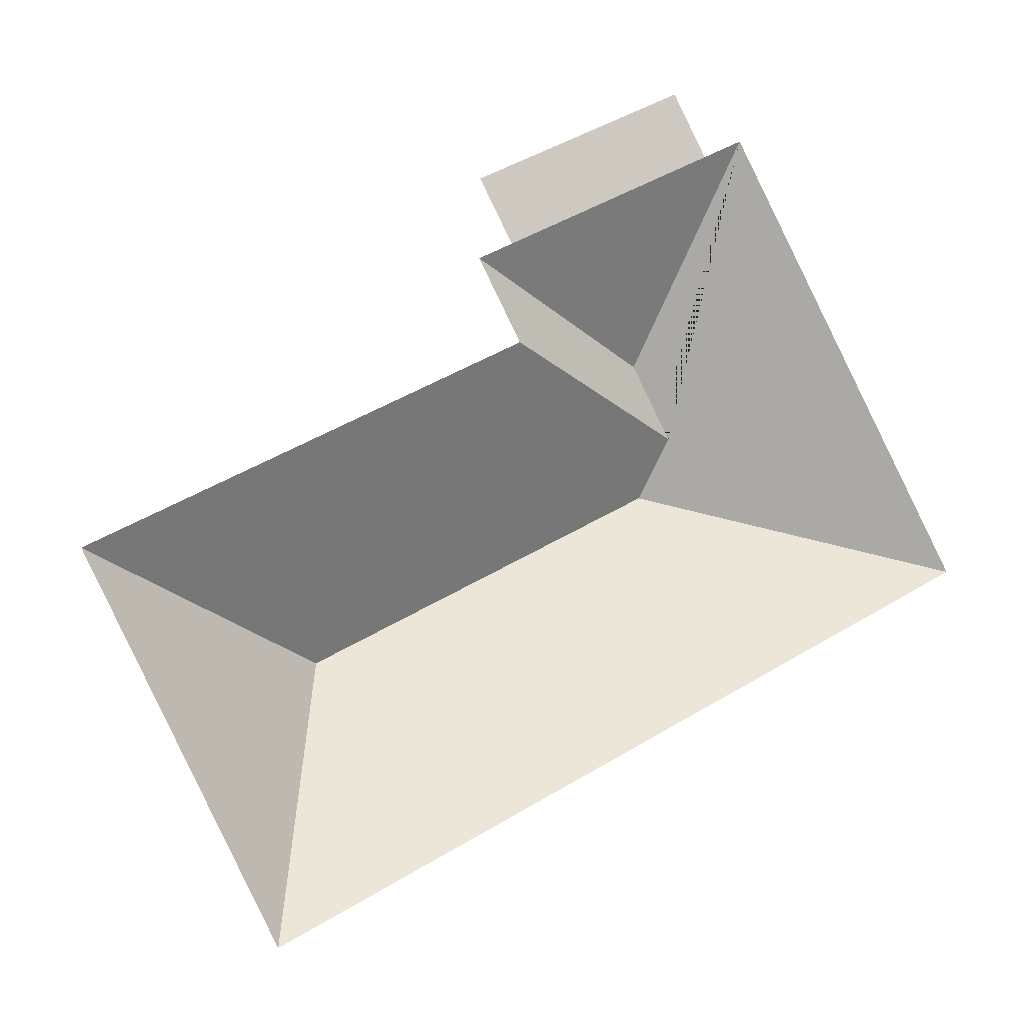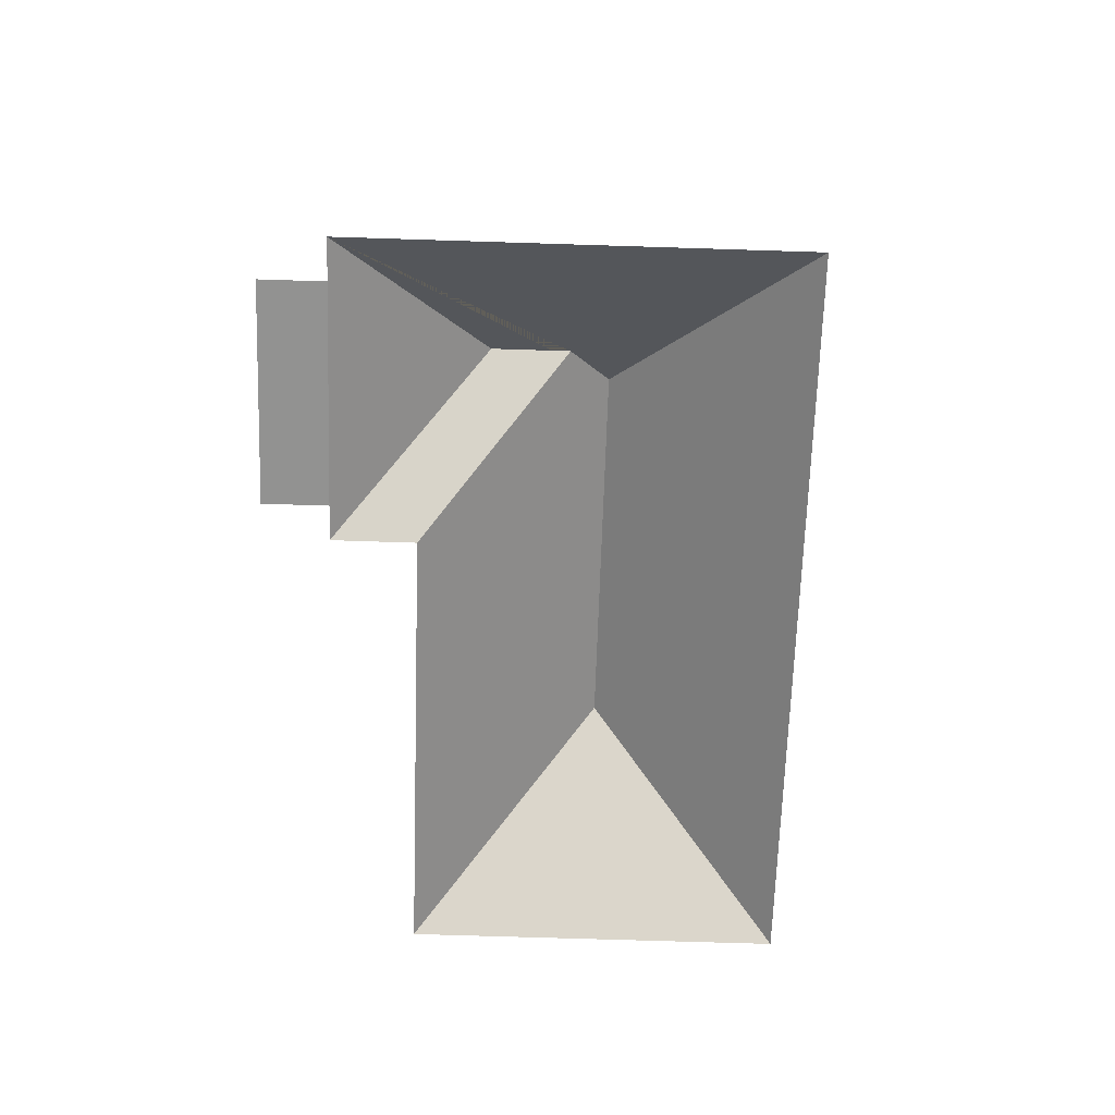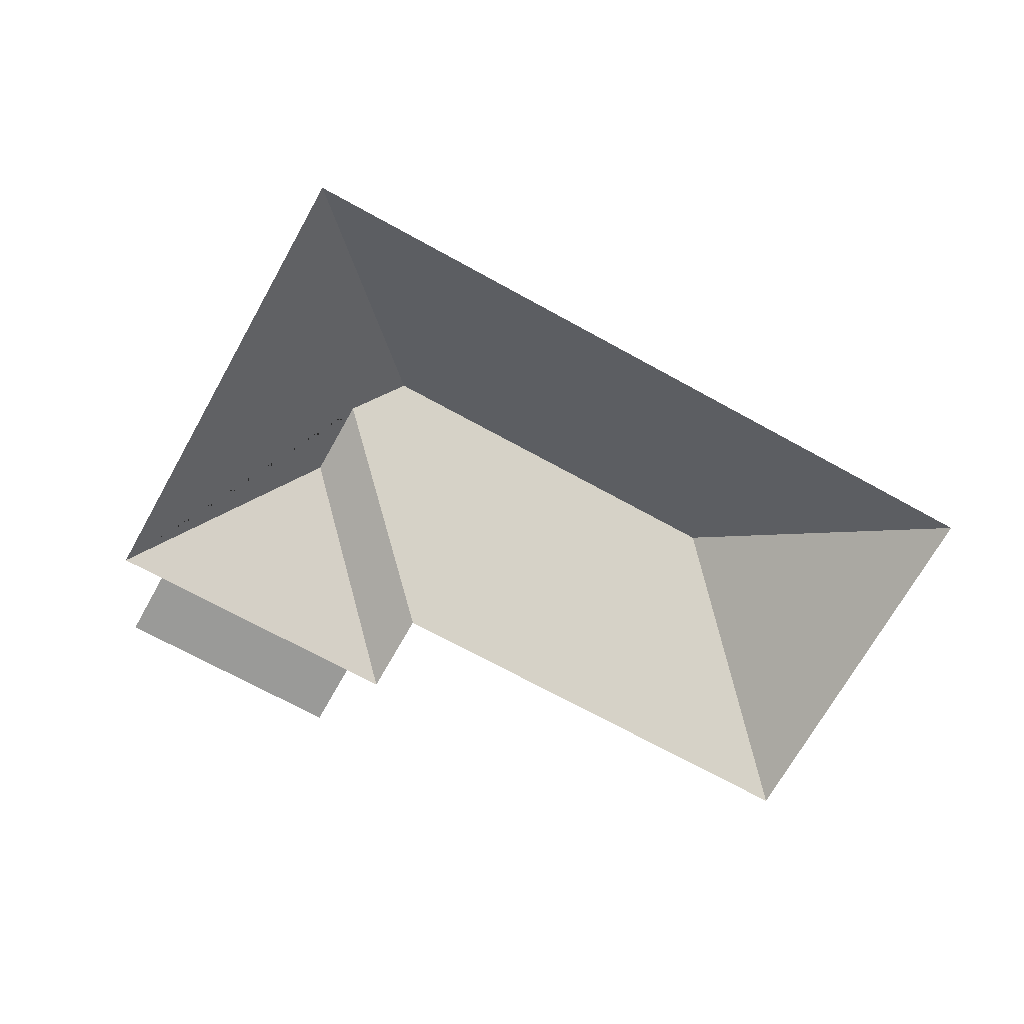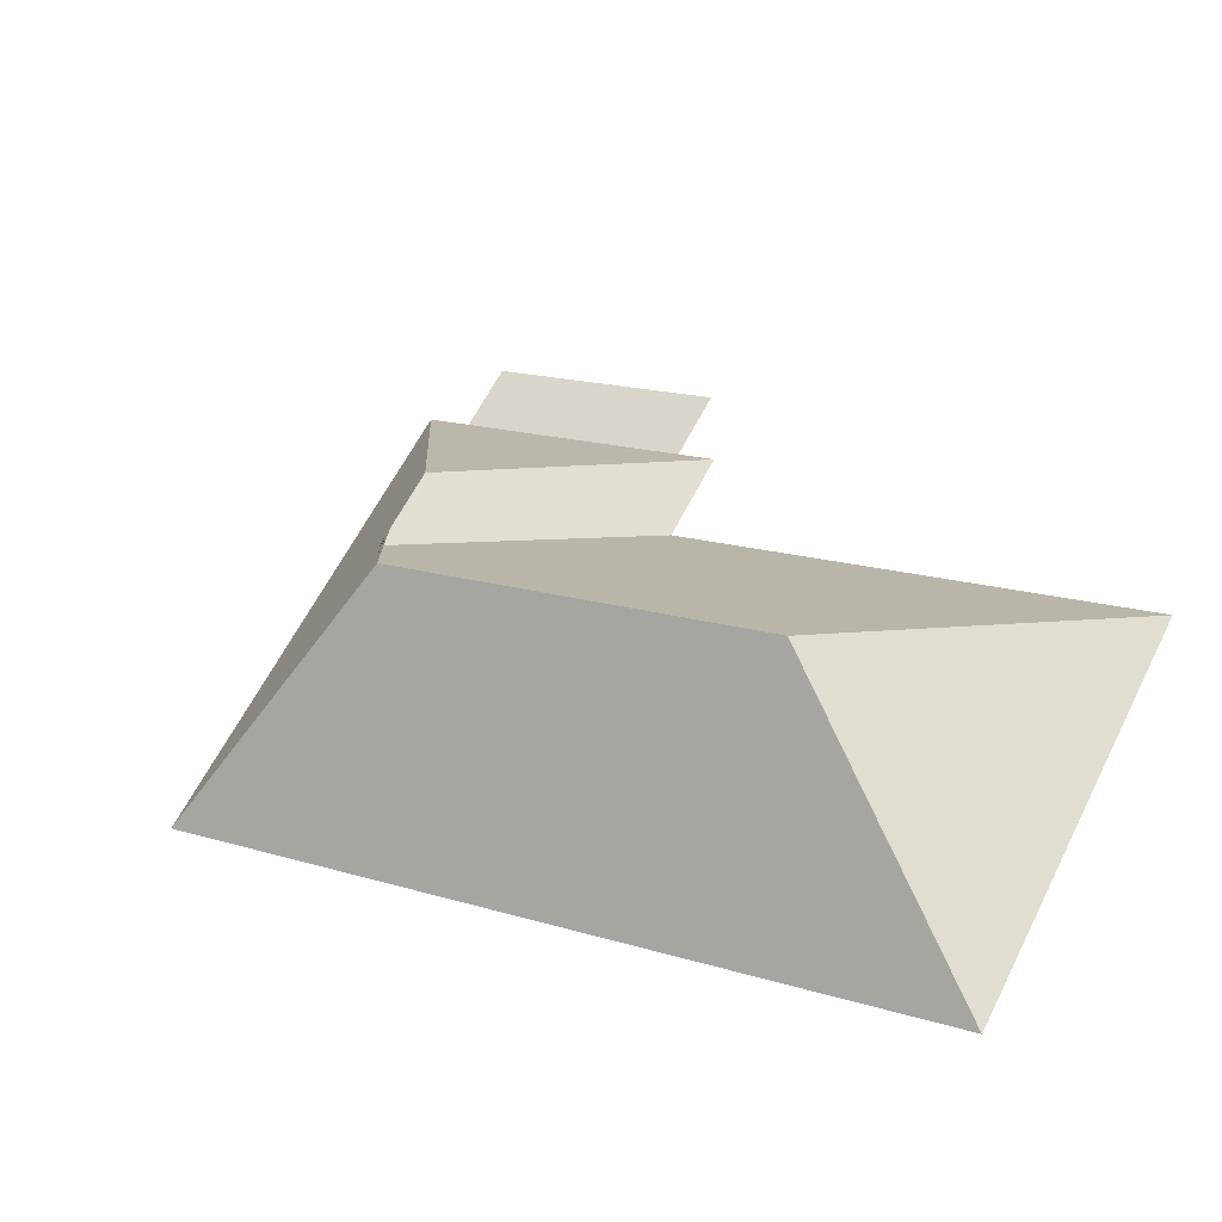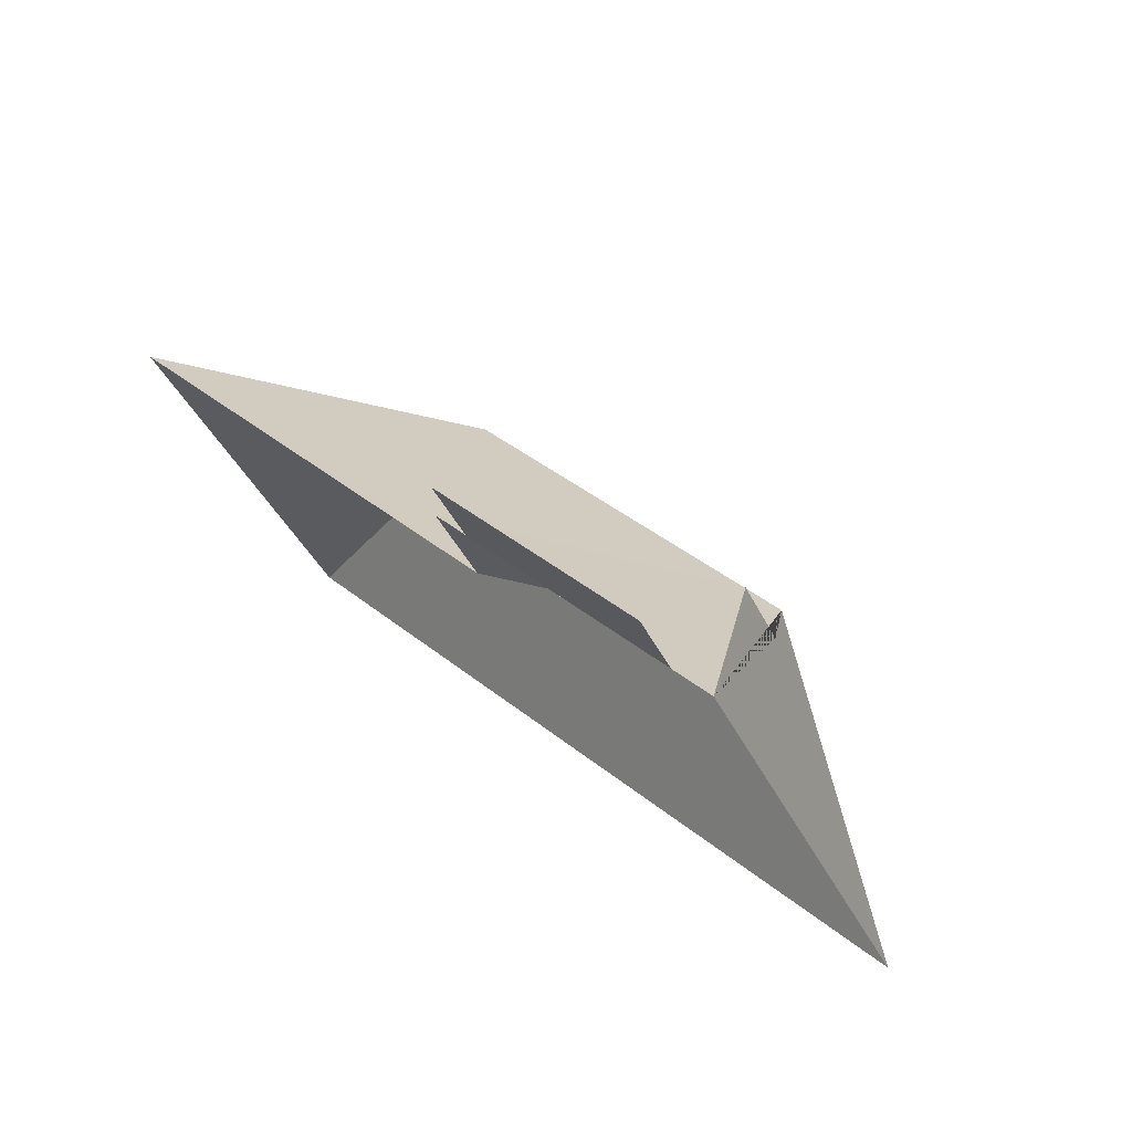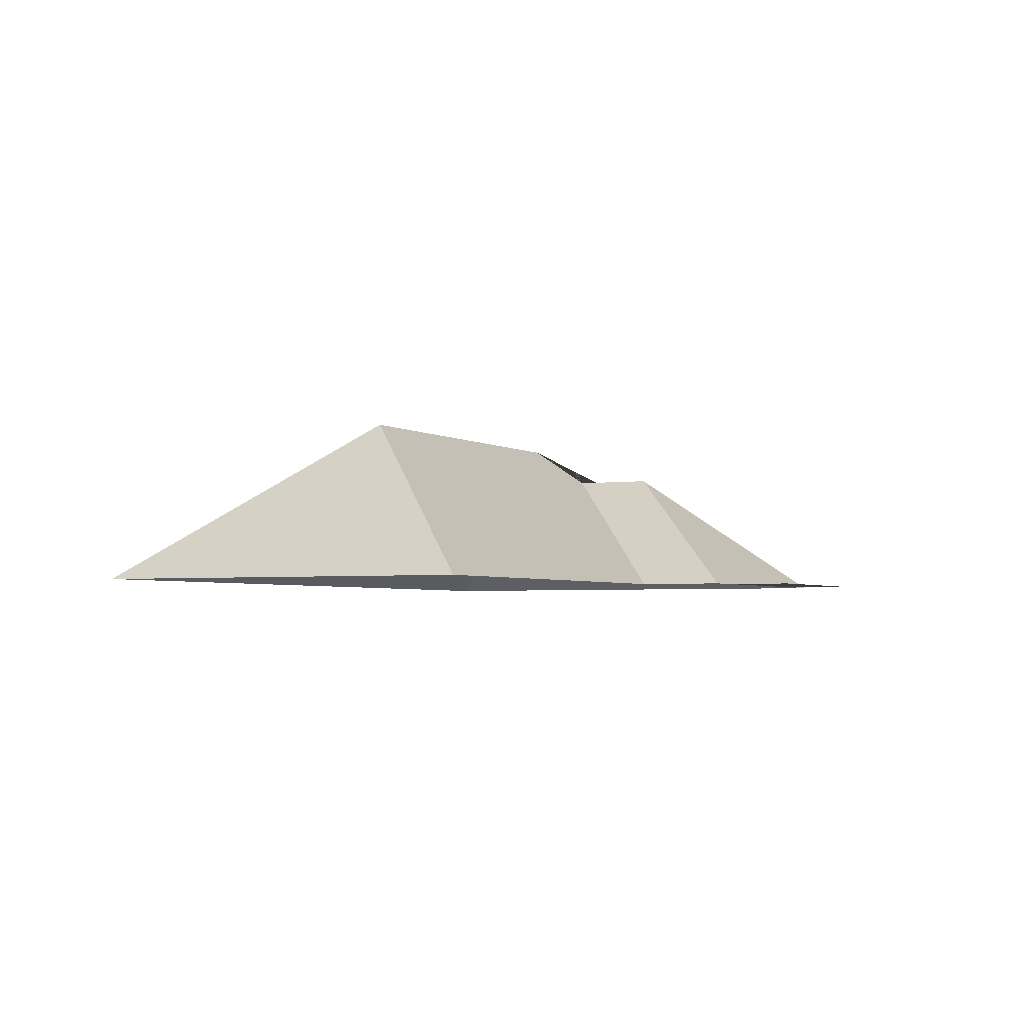
<metadata>
{"format":"obj","ext":"obj","renderer":"f3d","projection":"perspective","resolution":1024,"background":"white","views":[{"elev":-9.2,"azim":-21.6,"up":"+Z"},{"elev":-66.2,"azim":60.1,"up":"+Y"},{"elev":-69.2,"azim":122.9,"up":"+Y"},{"elev":-41.5,"azim":-159.6,"up":"+Z"},{"elev":74.7,"azim":40.5,"up":"+Z"},{"elev":-3.2,"azim":-92.0,"up":"+Y"}]}
</metadata>
<code>
o BK39_500_017031_0009_roof
v 261.7 75 -17.87
v 175 75 -64.04
v 174.6 75 -97.04
v 188.6 75 -89.61
v 291.8 75 -34.68
v 275.3 75 -43.44
v 18.43 75 -222.3
v 192.1 75 -129.9
v 266.8 129.6 -122.5
v 283.1 129.7 -153.1
v 130.3 145 -254.5
v 275.7 145 -177.1
v 386.6 75 -212.8
v 95.78 75 -367.6
v 261.7 0 -17.87
v 175 0 -64.04
v 188.6 0 -89.61
v 174.6 0 -97.04
v 192.1 0 -129.9
v 18.43 0 -222.3
v 95.78 0 -367.6
v 386.6 0 -212.8
v 291.8 0 -34.68
v 275.3 0 -43.44
f 1 6 4 2
f 5 9 3 4 6
f 8 10 9 3
f 7 11 12 10 8
f 14 11 7
f 14 13 12 11
f 5 13 12 10 9

</code>
